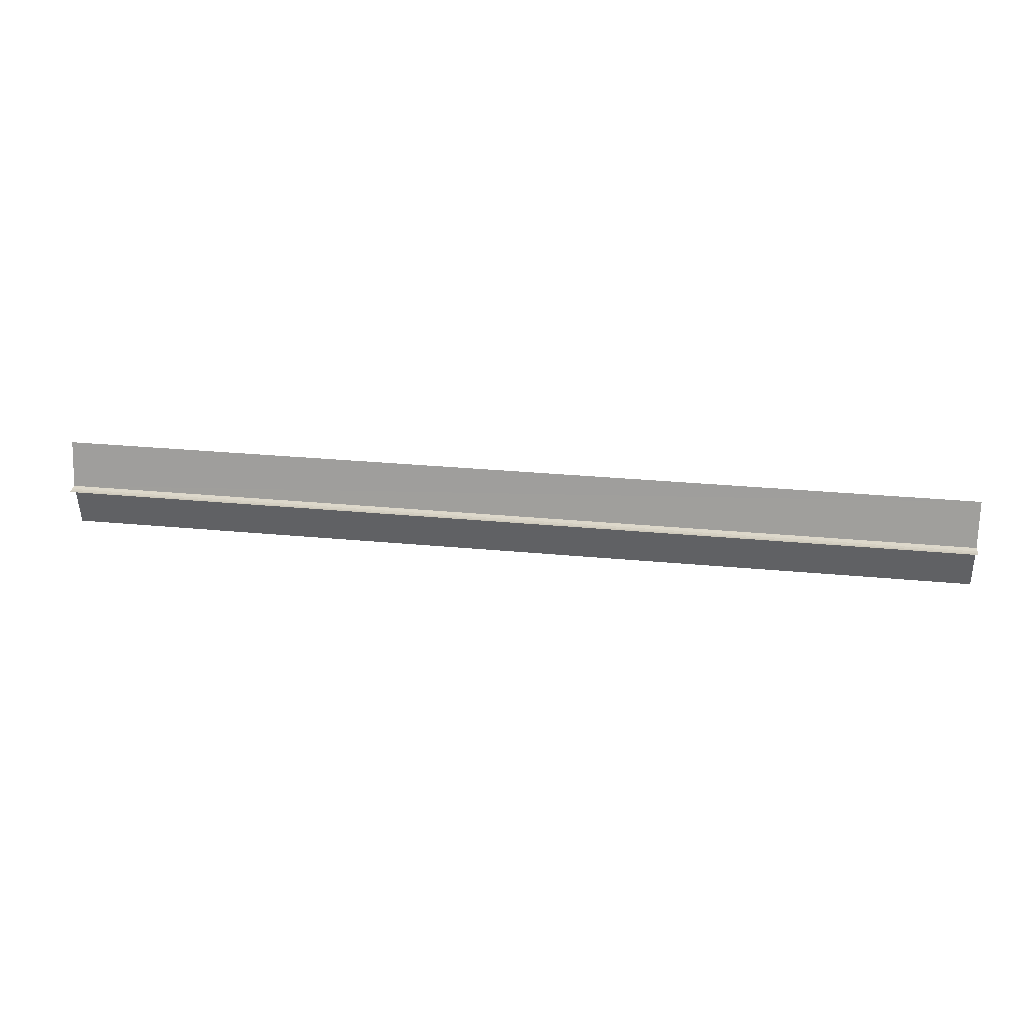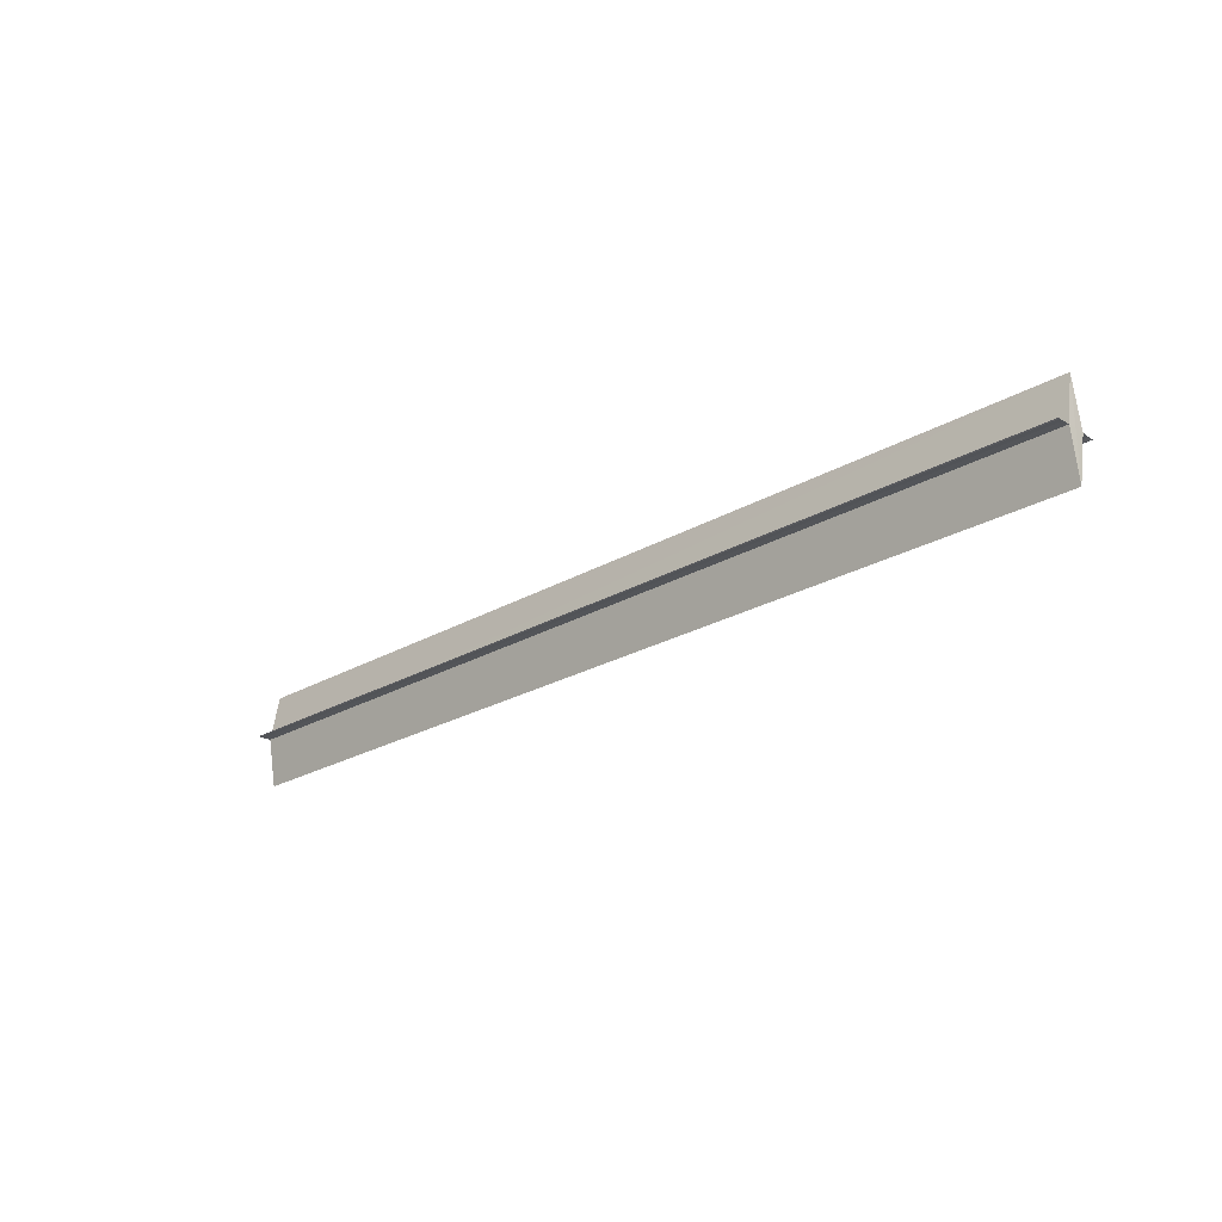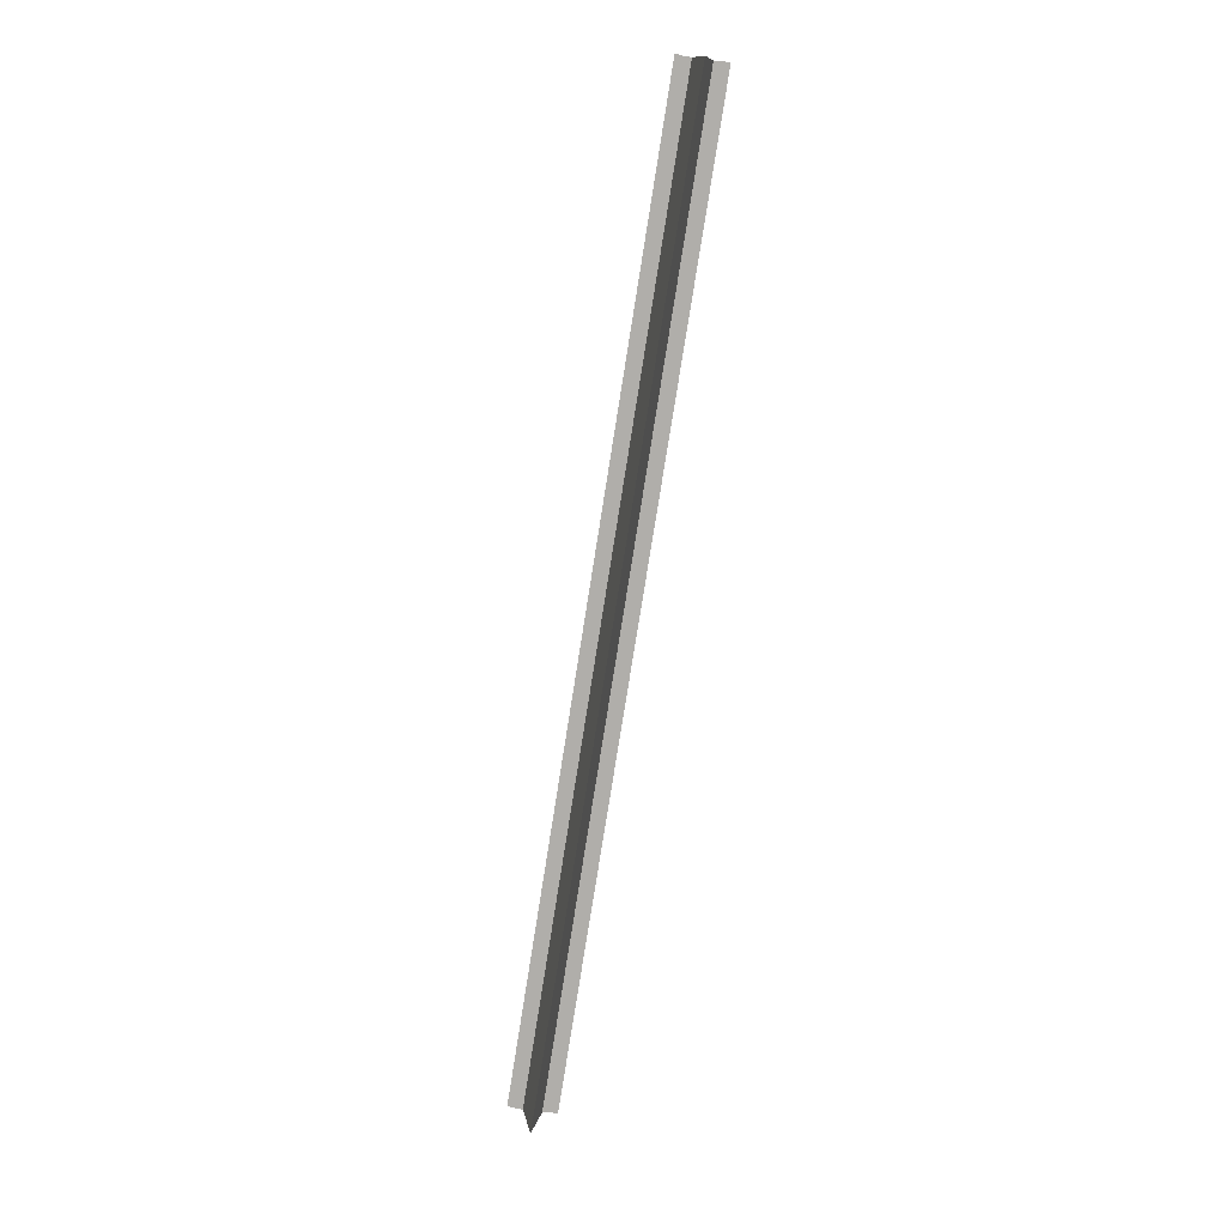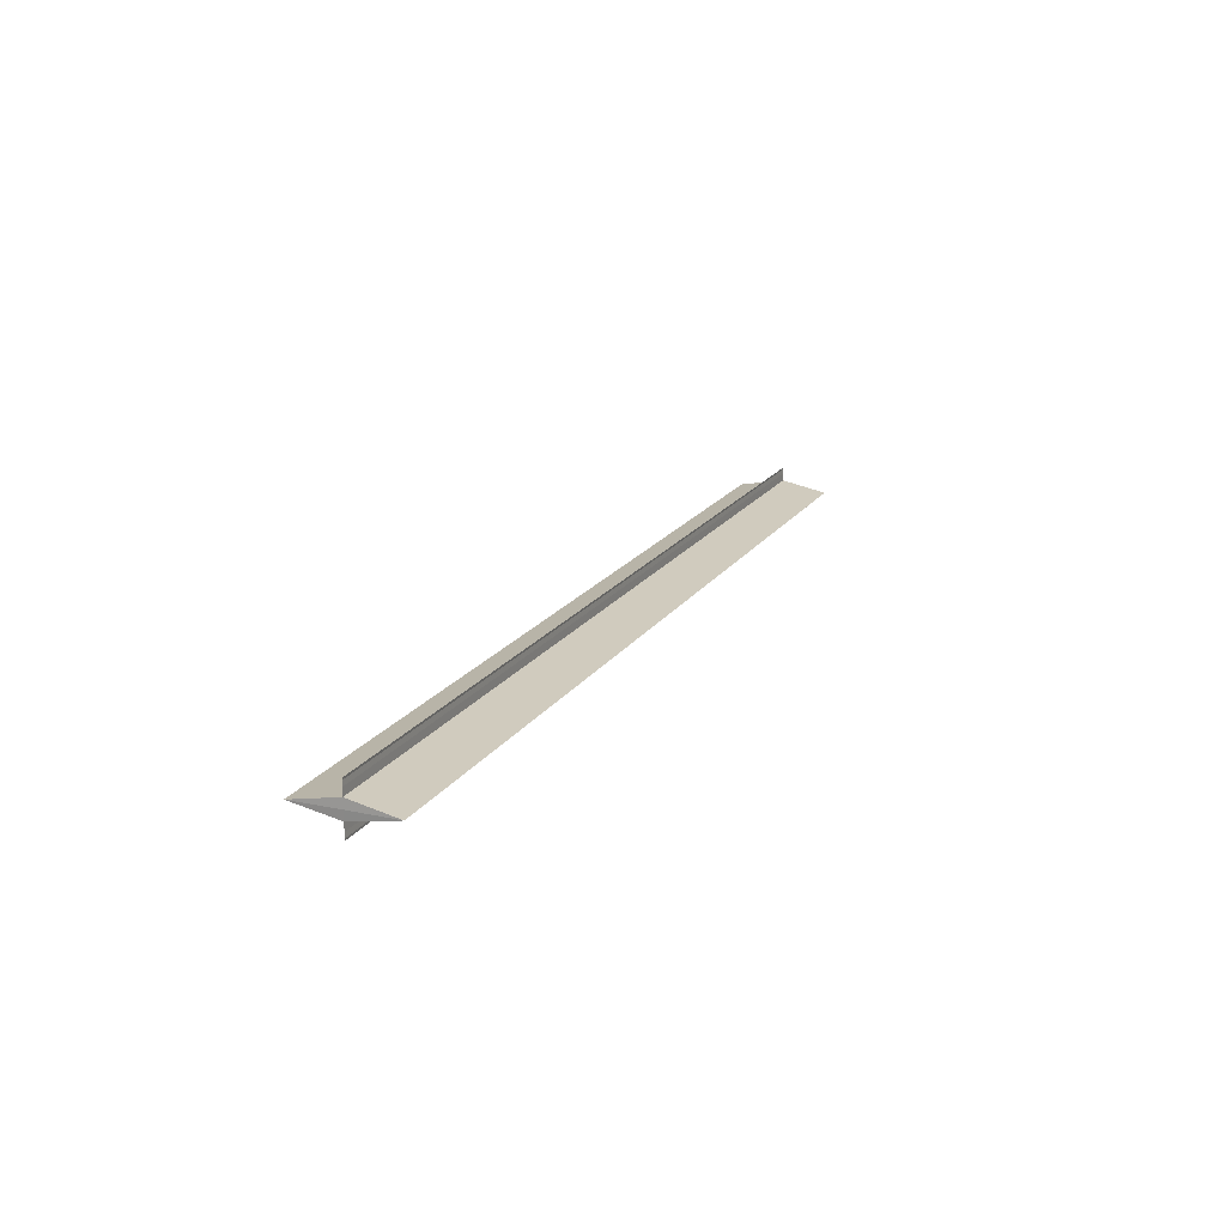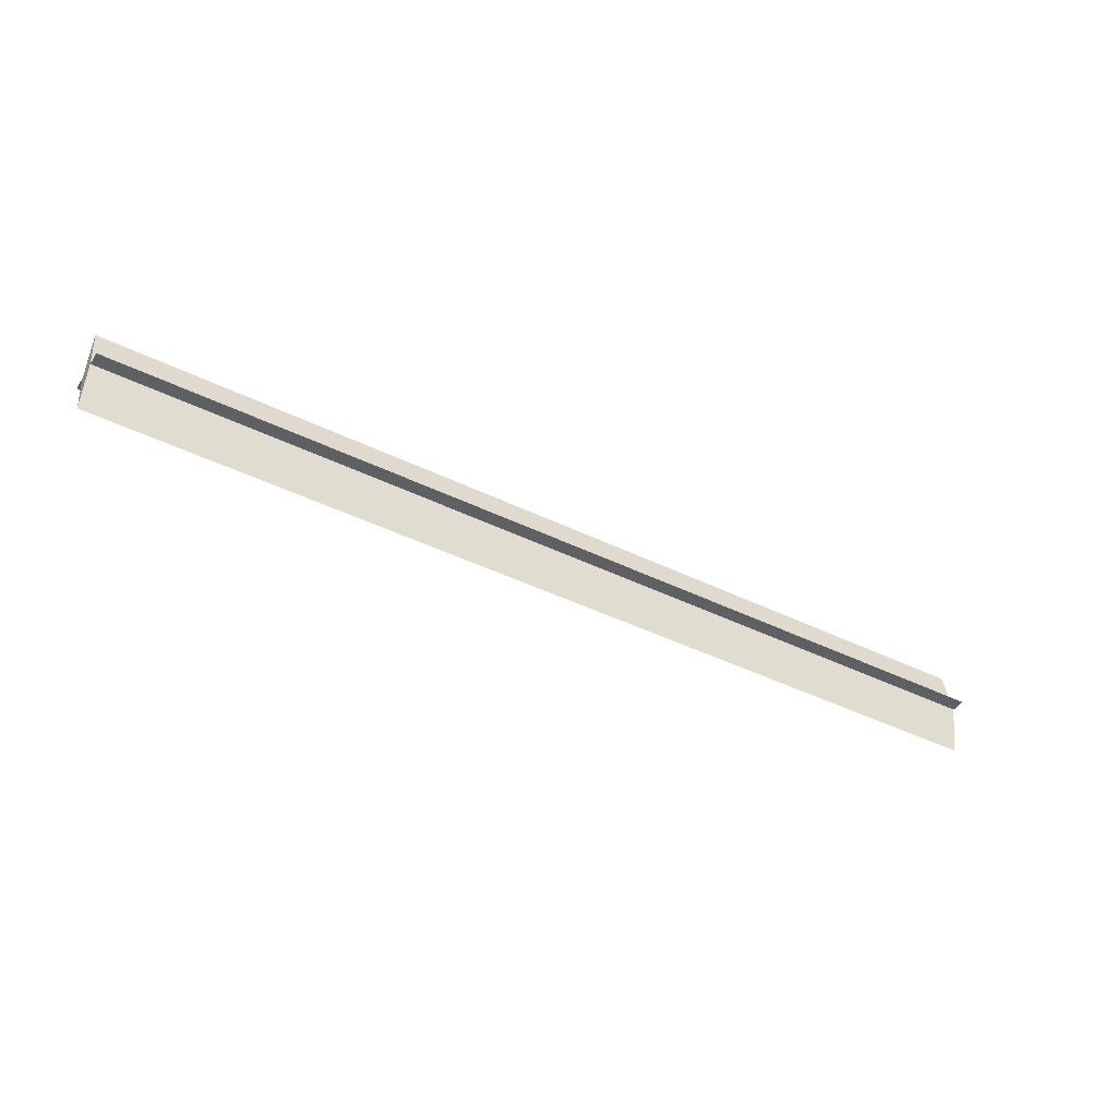
<metadata>
{"format":"obj","ext":"obj","renderer":"f3d","projection":"perspective","resolution":1024,"background":"white","views":[{"elev":27.9,"azim":-171.6,"up":"+Y"},{"elev":-23.9,"azim":44.1,"up":"+Y"},{"elev":-77.9,"azim":81.0,"up":"+Y"},{"elev":18.0,"azim":112.9,"up":"+Z"},{"elev":-42.8,"azim":-30.4,"up":"+Y"}]}
</metadata>
<code>
o 16960
v 2202 1865 7.87
v 2202 1866 7.868
v 2202 1865 7.87
v 2202 1866 7.867
v 2202 1866 7.867
v 2202 1866 7.866
v 2202 1866 7.865
v 2202 1866 7.865
v 2202 1866 7.866
v 2202 1866 7.866
v 2202 1866 7.868
v 2202 1866 7.868
v 2202 1866 7.87
v 2202 1866 7.87
v 2202 1865 7.87
v 2202 1866 7.872
v 2202 1866 7.868
v 2202 1866 7.87
v 2202 1866 7.872
v 2202 1865 7.87
v 2202 1866 7.868
v 2202 1866 7.87
v 2202 1866 7.867
v 2202 1866 7.867
v 2202 1866 7.867
v 2202 1866 7.866
v 2202 1866 7.866
v 2202 1866 7.865
v 2202 1866 7.865
v 2202 1866 7.865
v 2202 1866 7.872
v 2202 1865 7.87
v 2202 1866 7.874
v 2202 1866 7.874
v 2202 1866 7.874
v 2202 1866 7.875
v 2202 1866 7.875
v 2202 1866 7.875
v 2202 1866 7.875
v 2202 1866 7.875
v 2202 1866 7.87
v 2202 1866 7.872
v 2202 1866 7.87
v 2202 1866 7.872
v 2202 1866 7.874
v 2202 1866 7.874
v 2202 1866 7.875
v 2202 1866 7.875
v 2202 1866 7.875
v 2202 1866 7.875
v 2202 1866 7.875
v 2202 1866 7.87
v 2202 1865 7.87
v 2202 1866 7.868
v 2202 1866 7.872
v 2202 1866 7.87
f 1 2 3
f 4 2 5
f 4 6 5
f 7 6 8
f 8 9 10
f 5 9 10
f 3 11 12
f 5 11 12
f 13 14 11
f 13 11 15
f 13 16 14
f 13 15 16
f 17 14 18
f 19 15 20
f 21 22 17
f 21 23 17
f 17 24 25
f 26 24 25
f 27 23 26
f 27 28 26
f 26 29 30
f 31 32 19
f 31 33 19
f 19 34 35
f 36 34 35
f 37 33 36
f 37 38 36
f 36 39 40
f 41 42 43
f 43 16 44
f 45 16 44
f 46 42 45
f 46 47 45
f 48 47 49
f 45 50 51
f 49 50 51
f 52 53 54
f 52 55 53
f 52 54 56
f 52 56 55

</code>
